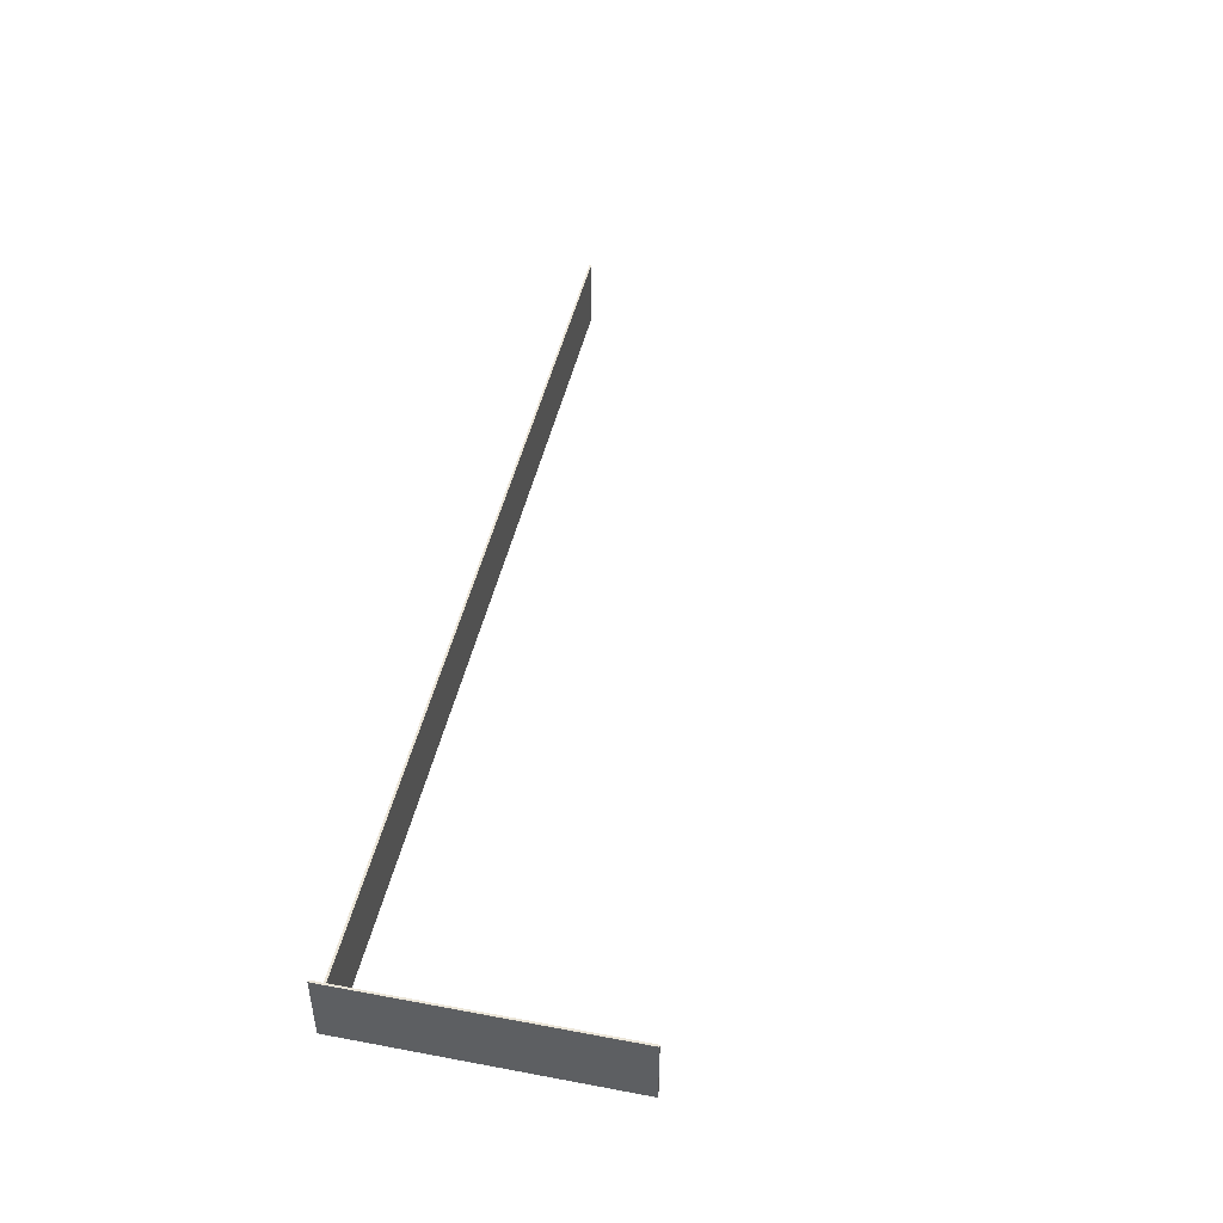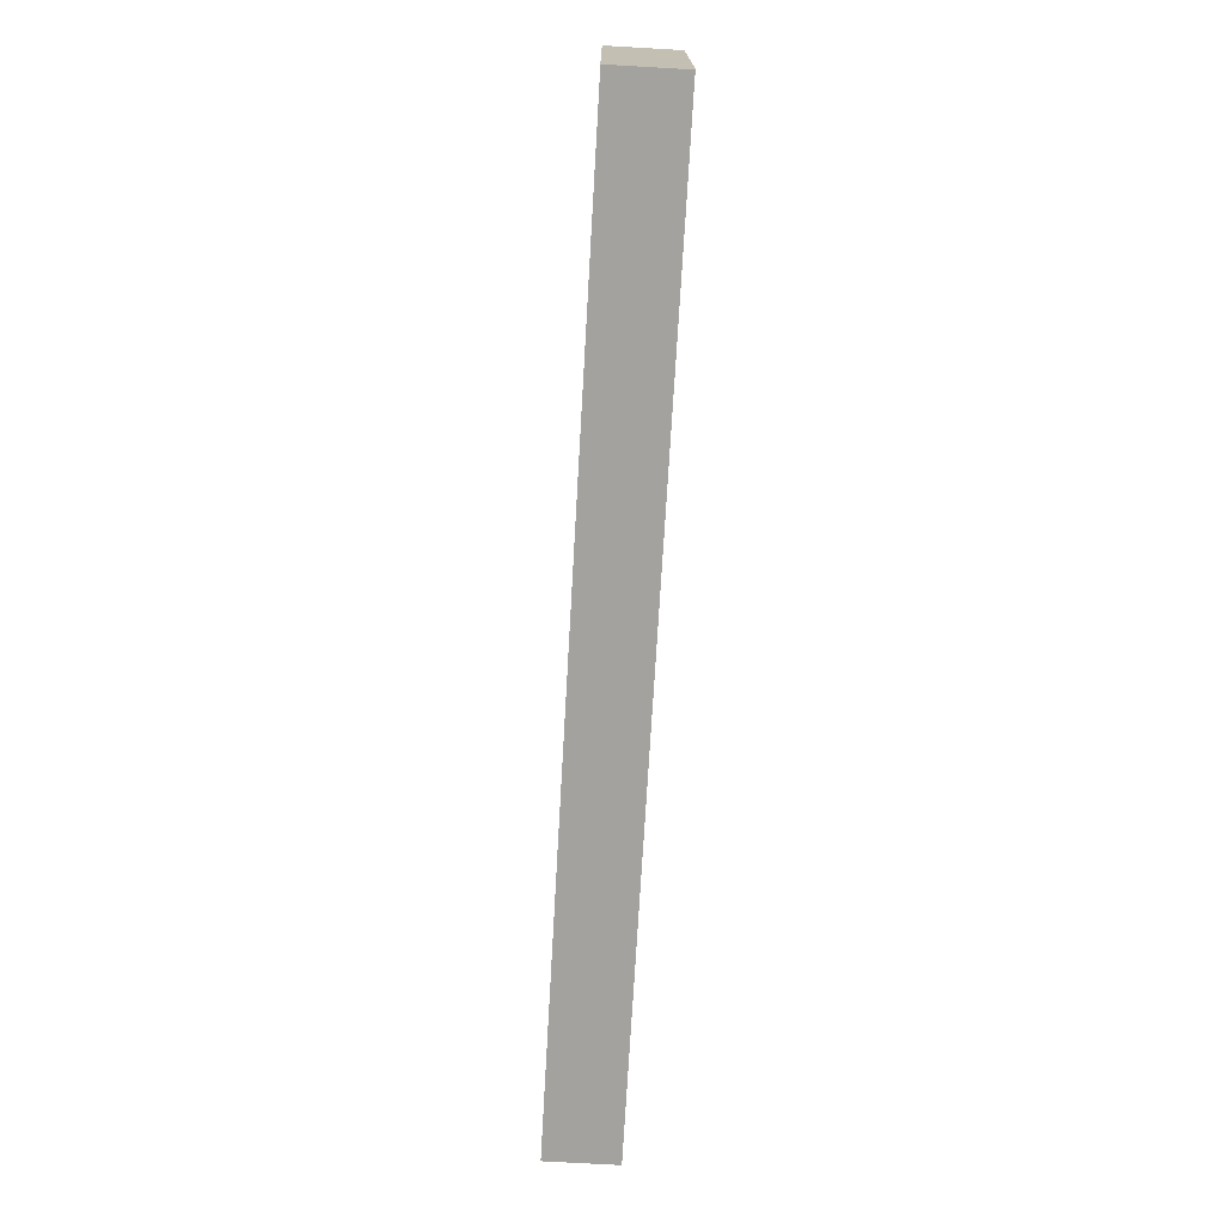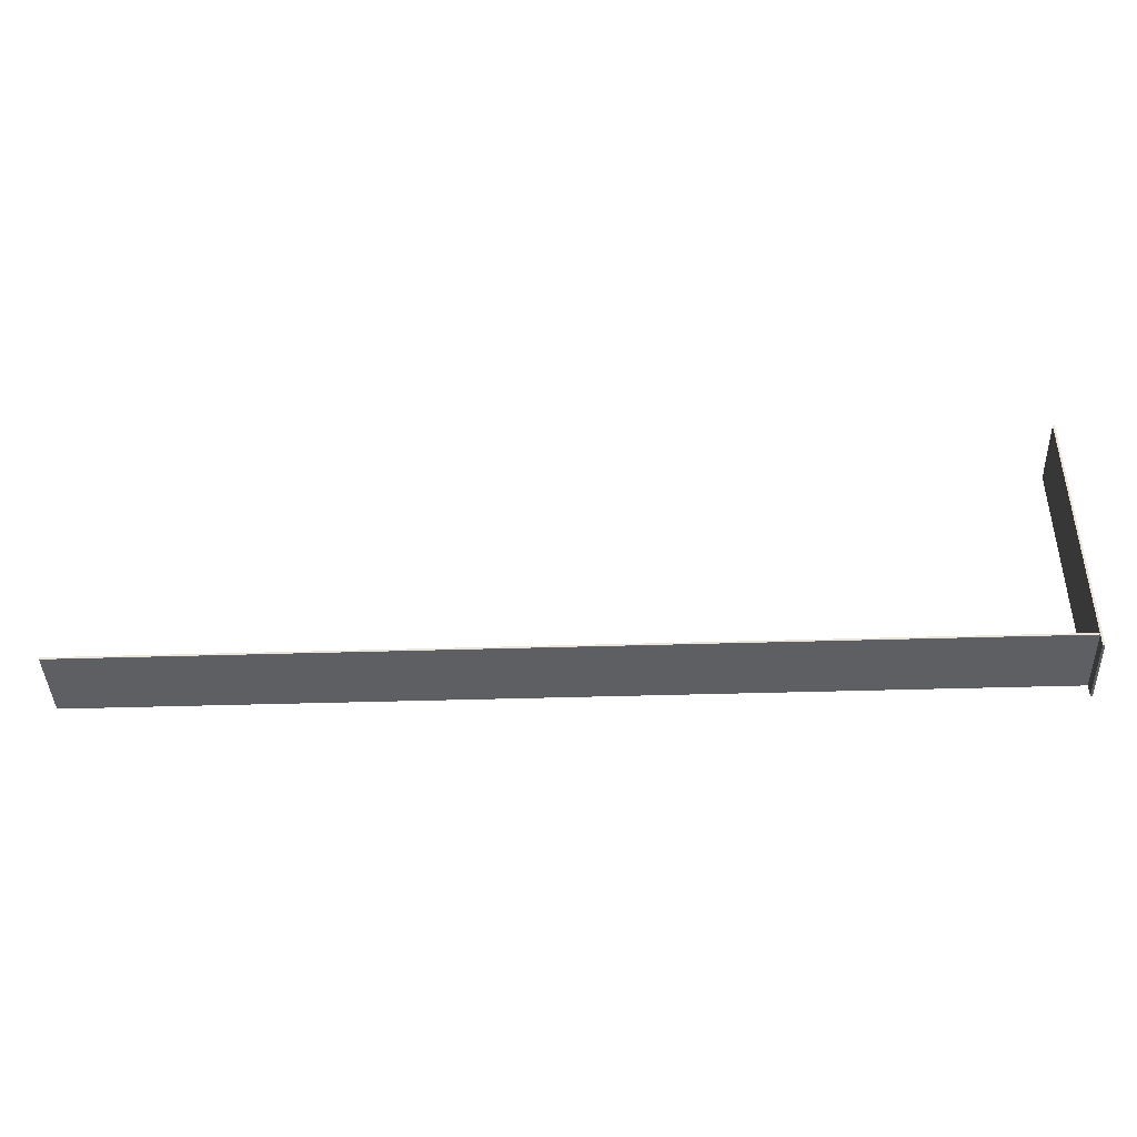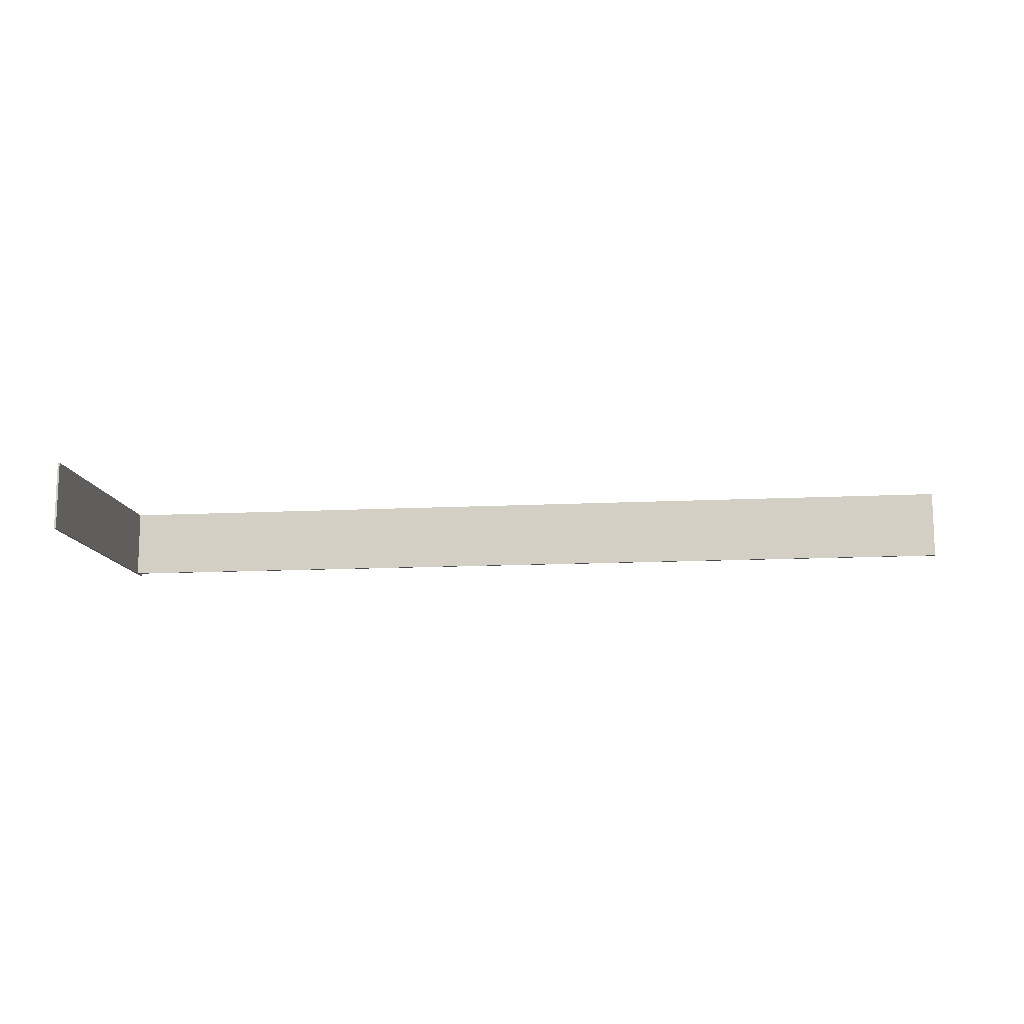
<metadata>
{"format":"obj","ext":"obj","renderer":"f3d","projection":"perspective","resolution":1024,"background":"white","views":[{"elev":45.8,"azim":-77.9,"up":"+Y"},{"elev":-72.6,"azim":-93.3,"up":"+Z"},{"elev":-41.9,"azim":-177.9,"up":"+Z"},{"elev":-12.6,"azim":6.9,"up":"+Y"}]}
</metadata>
<code>
v -1274 -37.36 -664.5
v -1274 135.6 -664.5
v -1274 -37.36 -1330
v -1274 135.6 -1330
v -1279 -37.36 -1330
v -1279 135.6 -1330
v -1279 -37.36 -664.5
v -1279 135.6 -664.5
o Cube.4
f 3 4 2 1
f 5 6 4 3
f 7 8 6 5
f 1 2 8 7
f 4 6 8 2
f 5 3 1 7
v -1276 -37.36 -1295
v -1276 135.6 -1295
v 995 -37.36 -1295
v 995 135.6 -1295
v 995 -37.36 -1300
v 995 135.6 -1300
v -1276 -37.36 -1300
v -1276 135.6 -1300
o Cube.3
f 11 12 10 9
f 13 14 12 11
f 15 16 14 13
f 9 10 16 15
f 12 14 16 10
f 13 11 9 15

</code>
